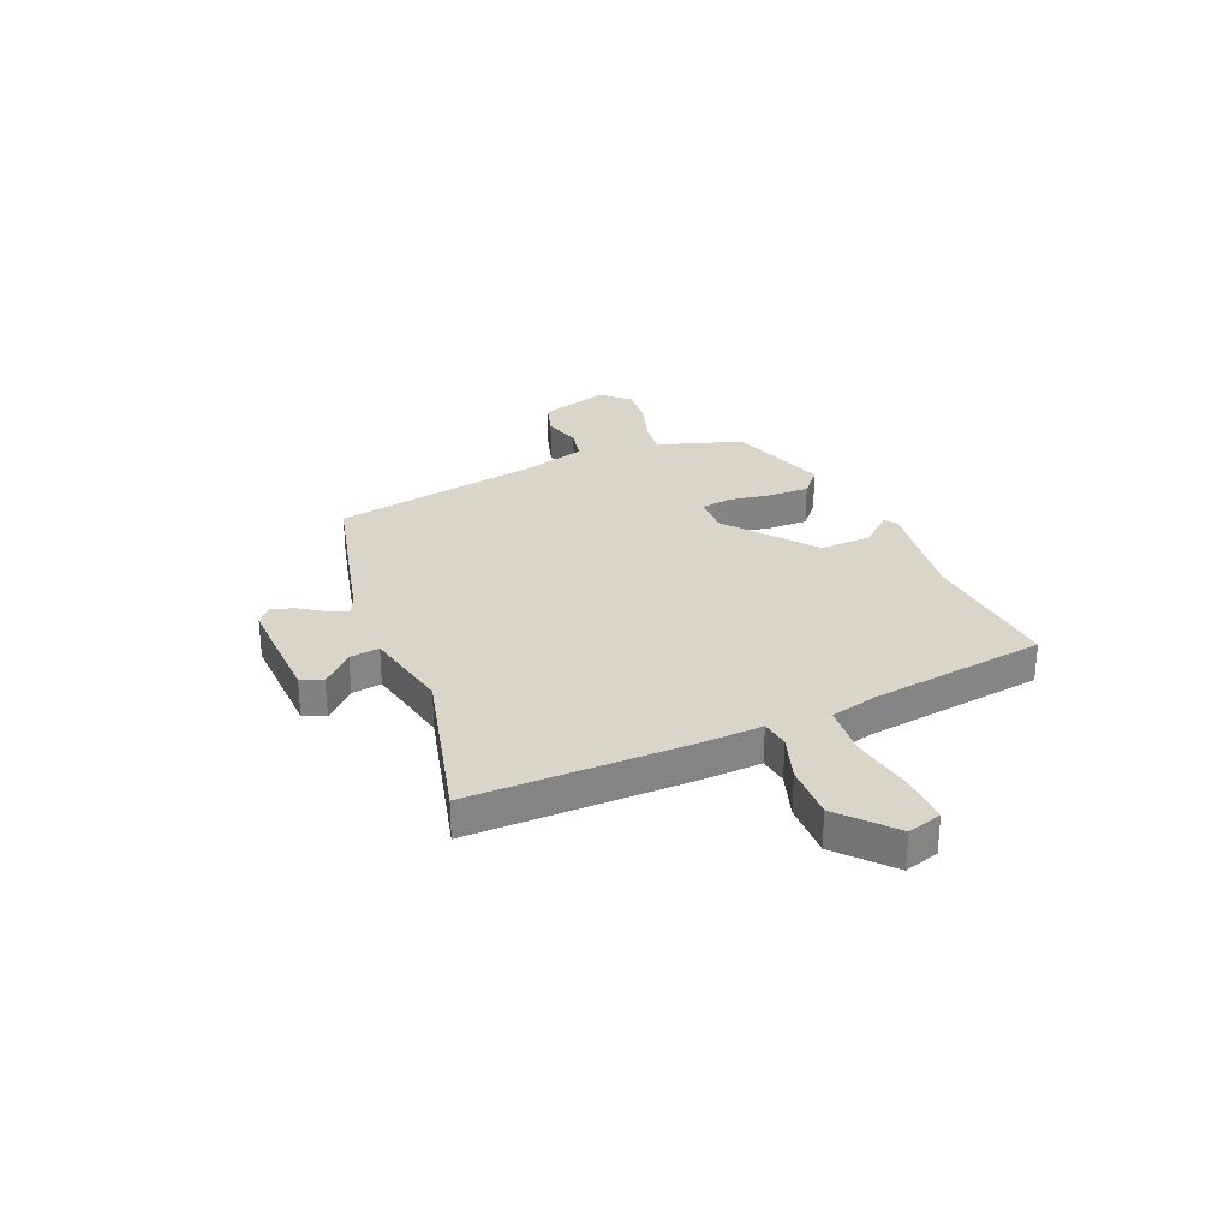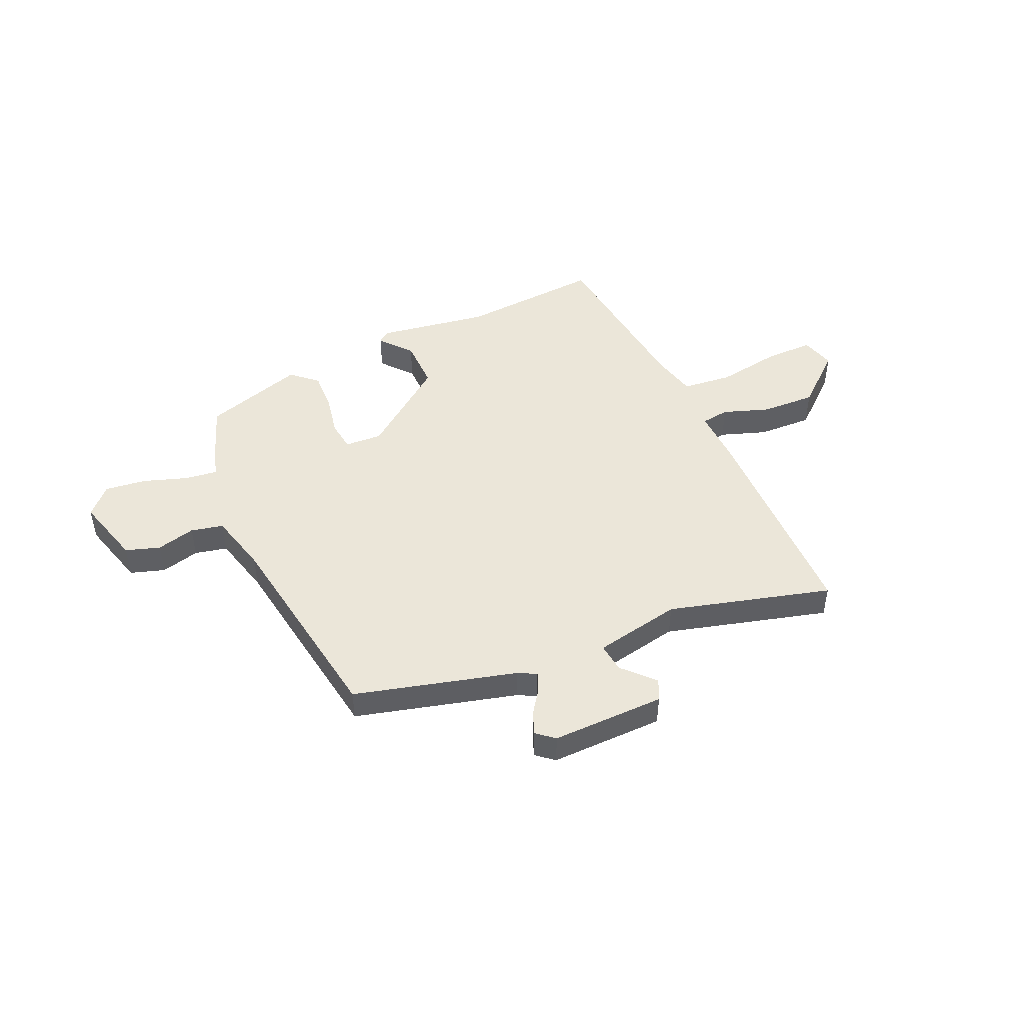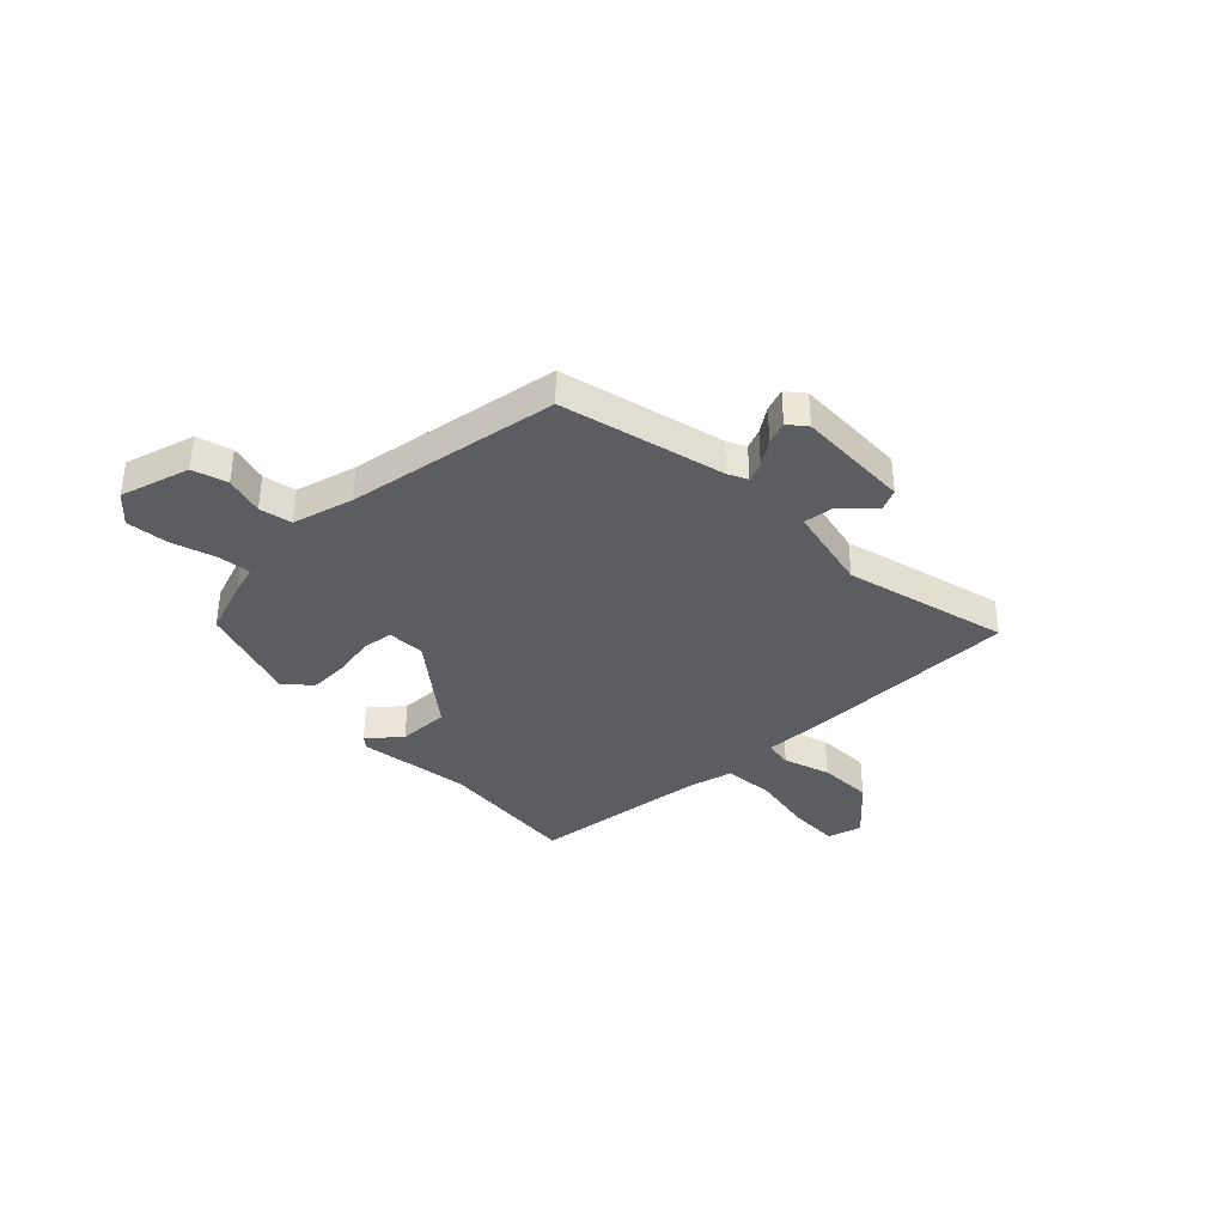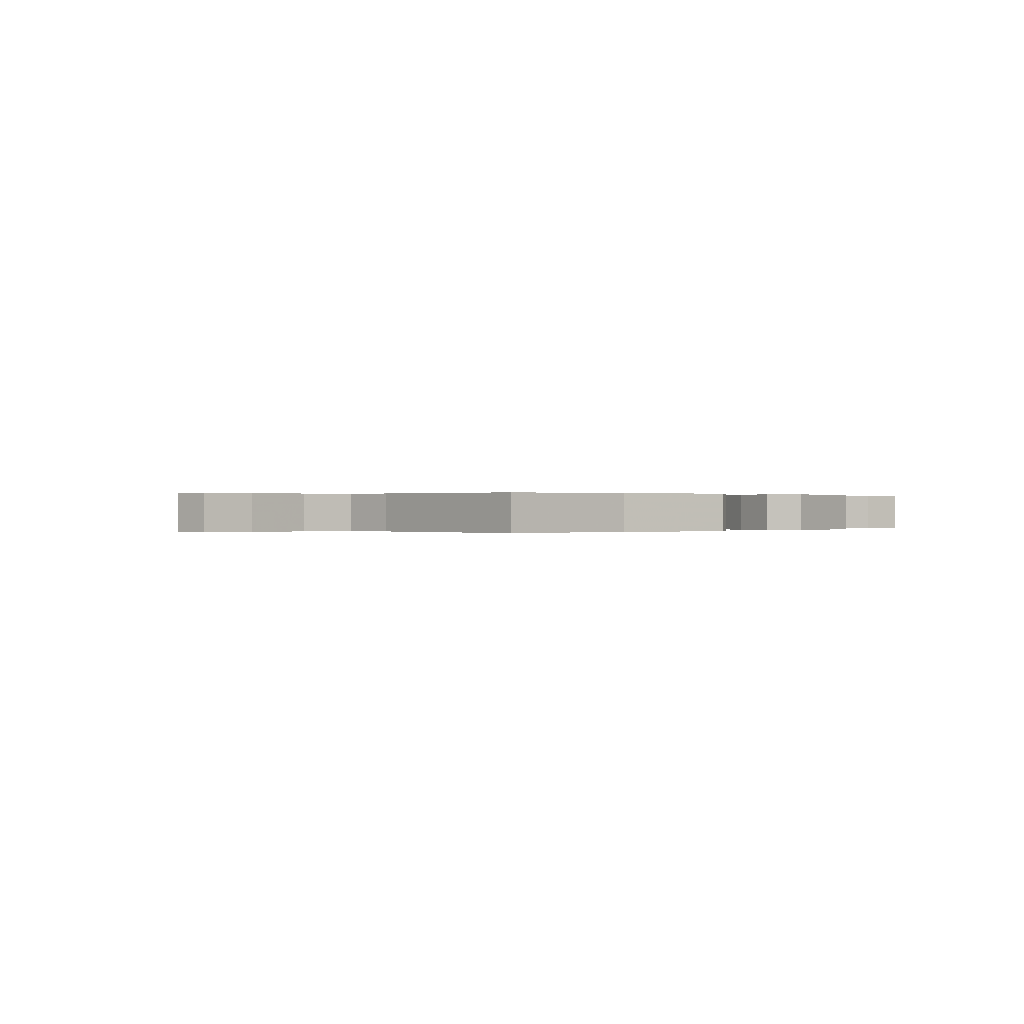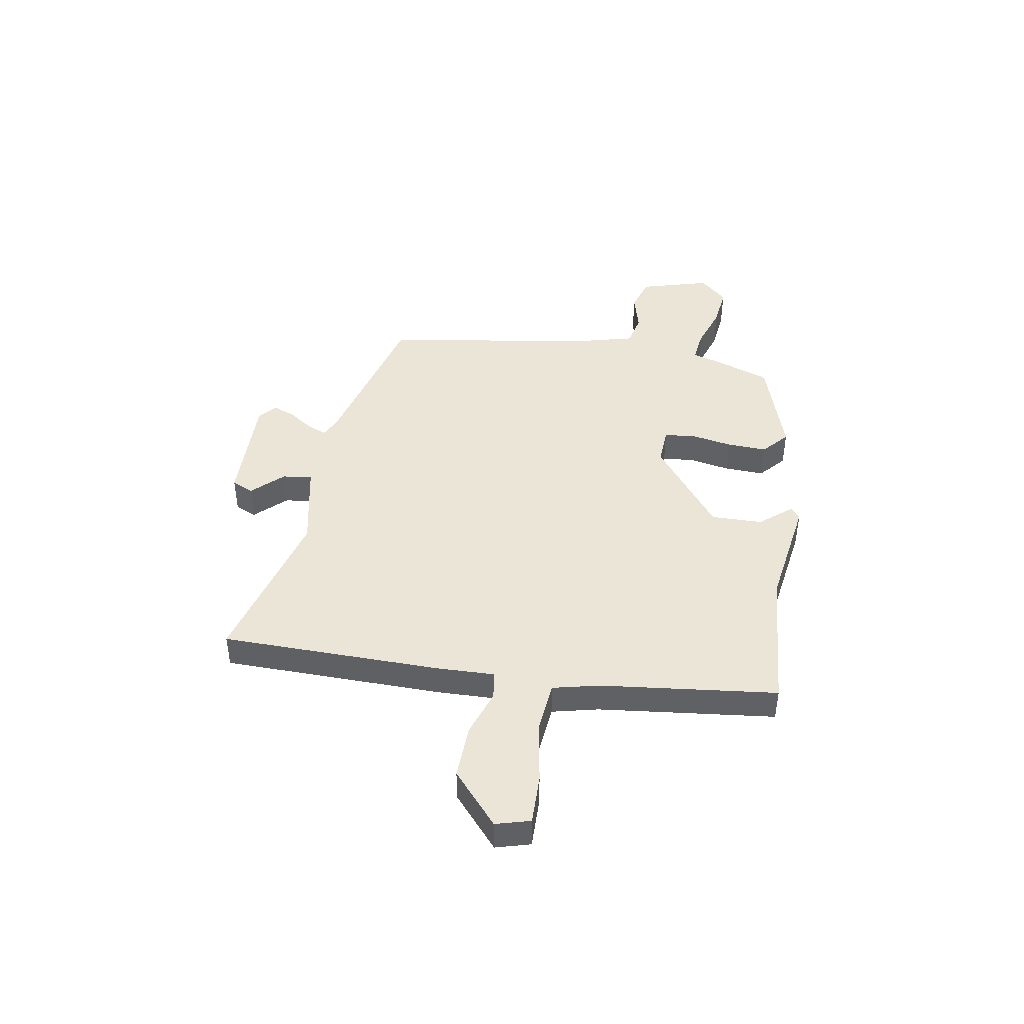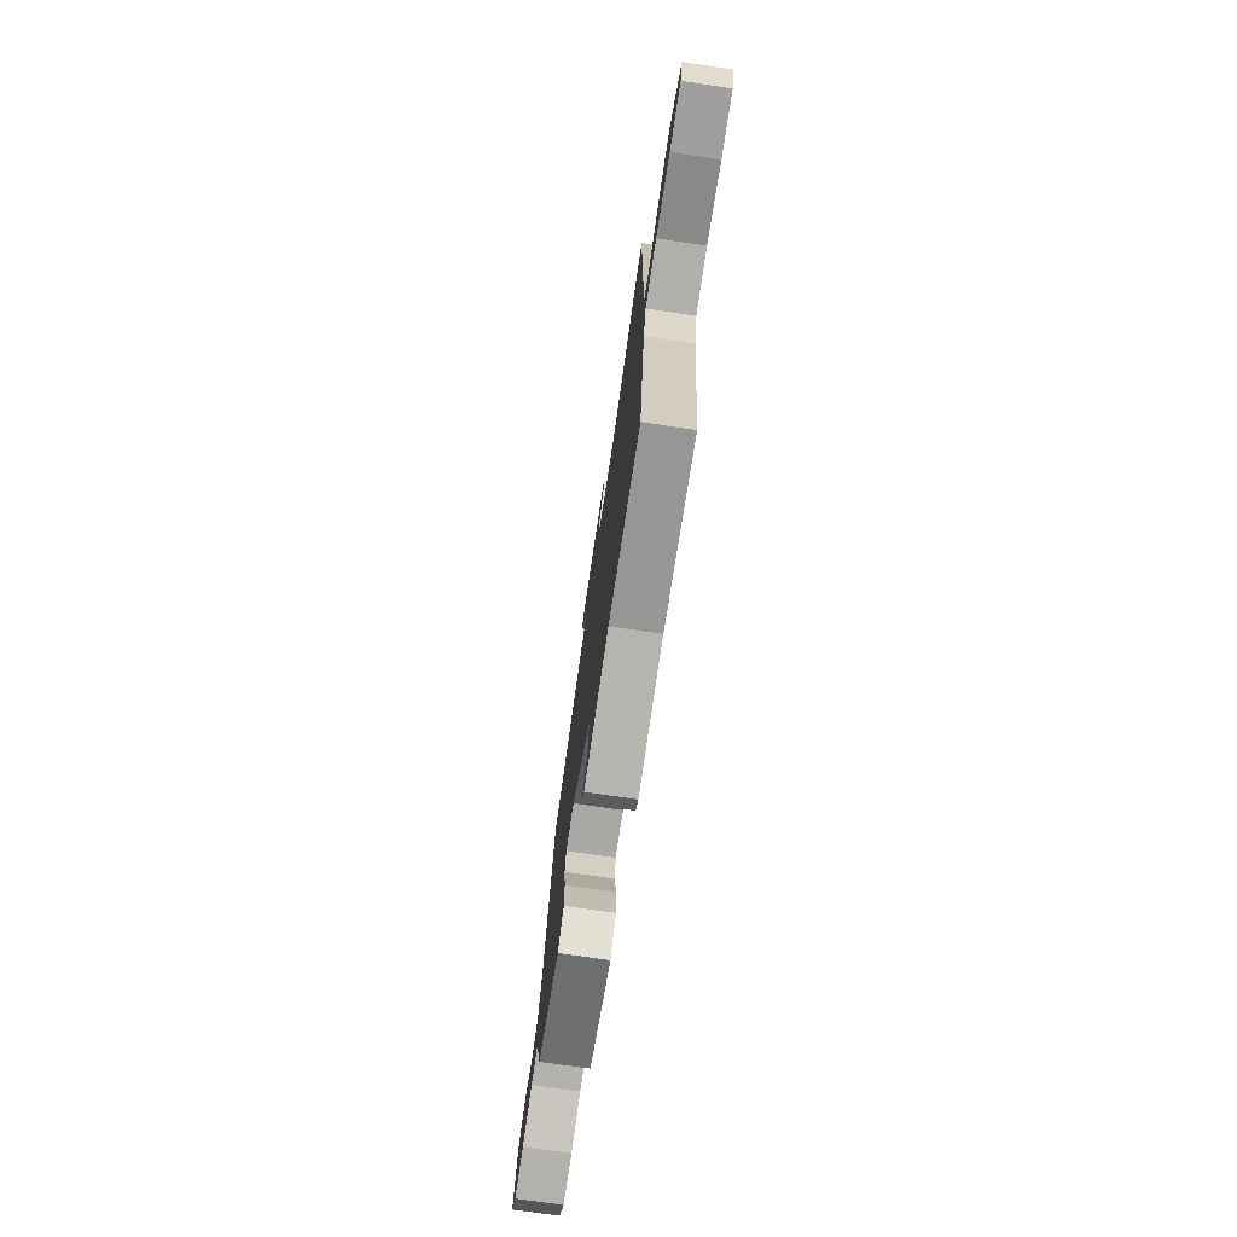
<metadata>
{"format":"obj","ext":"obj","renderer":"f3d","projection":"perspective","resolution":1024,"background":"white","views":[{"elev":29.3,"azim":67.7,"up":"+Y"},{"elev":47.1,"azim":-22.4,"up":"+Y"},{"elev":-36.7,"azim":-44.8,"up":"+Y"},{"elev":0.1,"azim":144.9,"up":"+Y"},{"elev":44.0,"azim":101.1,"up":"+Y"},{"elev":-73.9,"azim":81.6,"up":"+Z"}]}
</metadata>
<code>
v -0.499 0.07 -0.402
v -0.535 0.07 -0.294
v -0.549 0.07 -0.24
v -0.611 0.07 -0.246
v -0.696 0.07 -0.272
v -0.775 0.07 -0.279
v -0.822 0.07 -0.226
v -0.781 0.07 -0.095
v -0.715 0.07 -0.076
v -0.642 0.07 -0.097
v -0.58 0.07 -0.085
v -0.547 0.07 0.03
v -0.474 0.07 0.429
v -0.165 0.07 0.501
v -0.129 0.07 0.518
v -0.143 0.07 0.555
v -0.174 0.07 0.602
v -0.189 0.07 0.645
v -0.155 0.07 0.672
v 0.061 0.07 0.662
v 0.079 0.07 0.621
v 0.022 0.07 0.564
v 0.014 0.07 0.508
v 0.179 0.07 0.47
v 0.49 0.07 0.545
v 0.485 0.07 0.126
v 0.479 0.07 0.017
v 0.532 0.07 0.008
v 0.621 0.07 0.036
v 0.725 0.07 0.037
v 0.822 0.07 -0.052
v 0.802 0.07 -0.117
v 0.707 0.07 -0.113
v 0.587 0.07 -0.09
v 0.491 0.07 -0.097
v 0.468 0.07 -0.184
v 0.421 0.07 -0.519
v 0.15 0.07 -0.49
v -0.064 0.07 -0.517
v -0.086 0.07 -0.499
v -0.034 0.07 -0.44
v -0.03 0.07 -0.342
v -0.193 0.07 -0.21
v -0.264 0.07 -0.212
v -0.273 0.07 -0.269
v -0.26 0.07 -0.35
v -0.259 0.07 -0.426
v -0.309 0.07 -0.468
v -0.499 0 -0.402
v -0.535 0 -0.294
v -0.549 0 -0.24
v -0.611 0 -0.246
v -0.696 0 -0.272
v -0.775 0 -0.279
v -0.822 0 -0.226
v -0.781 0 -0.095
v -0.715 0 -0.076
v -0.642 0 -0.097
v -0.58 0 -0.085
v -0.547 0 0.03
v -0.474 0 0.429
v -0.165 0 0.501
v -0.129 0 0.518
v -0.143 0 0.555
v -0.174 0 0.602
v -0.189 0 0.645
v -0.155 0 0.672
v 0.061 0 0.662
v 0.079 0 0.621
v 0.022 0 0.564
v 0.014 0 0.508
v 0.179 0 0.47
v 0.49 0 0.545
v 0.485 0 0.126
v 0.479 0 0.017
v 0.532 0 0.008
v 0.621 0 0.036
v 0.725 0 0.037
v 0.822 0 -0.052
v 0.802 0 -0.117
v 0.707 0 -0.113
v 0.587 0 -0.09
v 0.491 0 -0.097
v 0.468 0 -0.184
v 0.421 0 -0.519
v 0.15 0 -0.49
v -0.064 0 -0.517
v -0.086 0 -0.499
v -0.034 0 -0.44
v -0.03 0 -0.342
v -0.193 0 -0.21
v -0.264 0 -0.212
v -0.273 0 -0.269
v -0.26 0 -0.35
v -0.259 0 -0.426
v -0.309 0 -0.468
f 1 2 3
f 48 1 3
f 47 48 3
f 46 47 3
f 45 46 3
f 44 45 3
f 38 39 40 41
f 38 41 42
f 37 38 42
f 36 37 42
f 35 36 42 43
f 32 33 34
f 31 32 34
f 30 31 34
f 29 30 34
f 28 29 34
f 27 28 34 35
f 24 25 26 27
f 35 43 44
f 27 35 44
f 24 27 44
f 23 24 44
f 20 21 22
f 19 20 22
f 18 19 22
f 17 18 22
f 16 17 22
f 15 16 22 23
f 12 13 14
f 44 3 4
f 23 44 4
f 15 23 4
f 14 15 4
f 12 14 4
f 11 12 4
f 7 8 9 10
f 7 10 11
f 6 7 11
f 5 6 11
f 4 5 11
f 51 50 49
f 51 49 96
f 51 96 95
f 51 95 94
f 51 94 93
f 51 93 92
f 89 88 87 86
f 90 89 86
f 90 86 85
f 90 85 84
f 91 90 84 83
f 82 81 80
f 82 80 79
f 82 79 78
f 82 78 77
f 82 77 76
f 83 82 76 75
f 75 74 73 72
f 92 91 83
f 92 83 75
f 92 75 72
f 92 72 71
f 70 69 68
f 70 68 67
f 70 67 66
f 70 66 65
f 70 65 64
f 71 70 64 63
f 62 61 60
f 52 51 92
f 52 92 71
f 52 71 63
f 52 63 62
f 52 62 60
f 52 60 59
f 58 57 56 55
f 59 58 55
f 59 55 54
f 59 54 53
f 59 53 52
f 1 49 50 2
f 2 50 51 3
f 3 51 52 4
f 4 52 53 5
f 5 53 54 6
f 6 54 55 7
f 7 55 56 8
f 8 56 57 9
f 9 57 58 10
f 10 58 59 11
f 11 59 60 12
f 12 60 61 13
f 13 61 62 14
f 14 62 63 15
f 15 63 64 16
f 16 64 65 17
f 17 65 66 18
f 18 66 67 19
f 19 67 68 20
f 20 68 69 21
f 21 69 70 22
f 22 70 71 23
f 23 71 72 24
f 24 72 73 25
f 25 73 74 26
f 26 74 75 27
f 27 75 76 28
f 28 76 77 29
f 29 77 78 30
f 30 78 79 31
f 31 79 80 32
f 32 80 81 33
f 33 81 82 34
f 34 82 83 35
f 35 83 84 36
f 36 84 85 37
f 37 85 86 38
f 38 86 87 39
f 39 87 88 40
f 40 88 89 41
f 41 89 90 42
f 42 90 91 43
f 43 91 92 44
f 44 92 93 45
f 45 93 94 46
f 46 94 95 47
f 47 95 96 48
f 48 96 49 1

</code>
